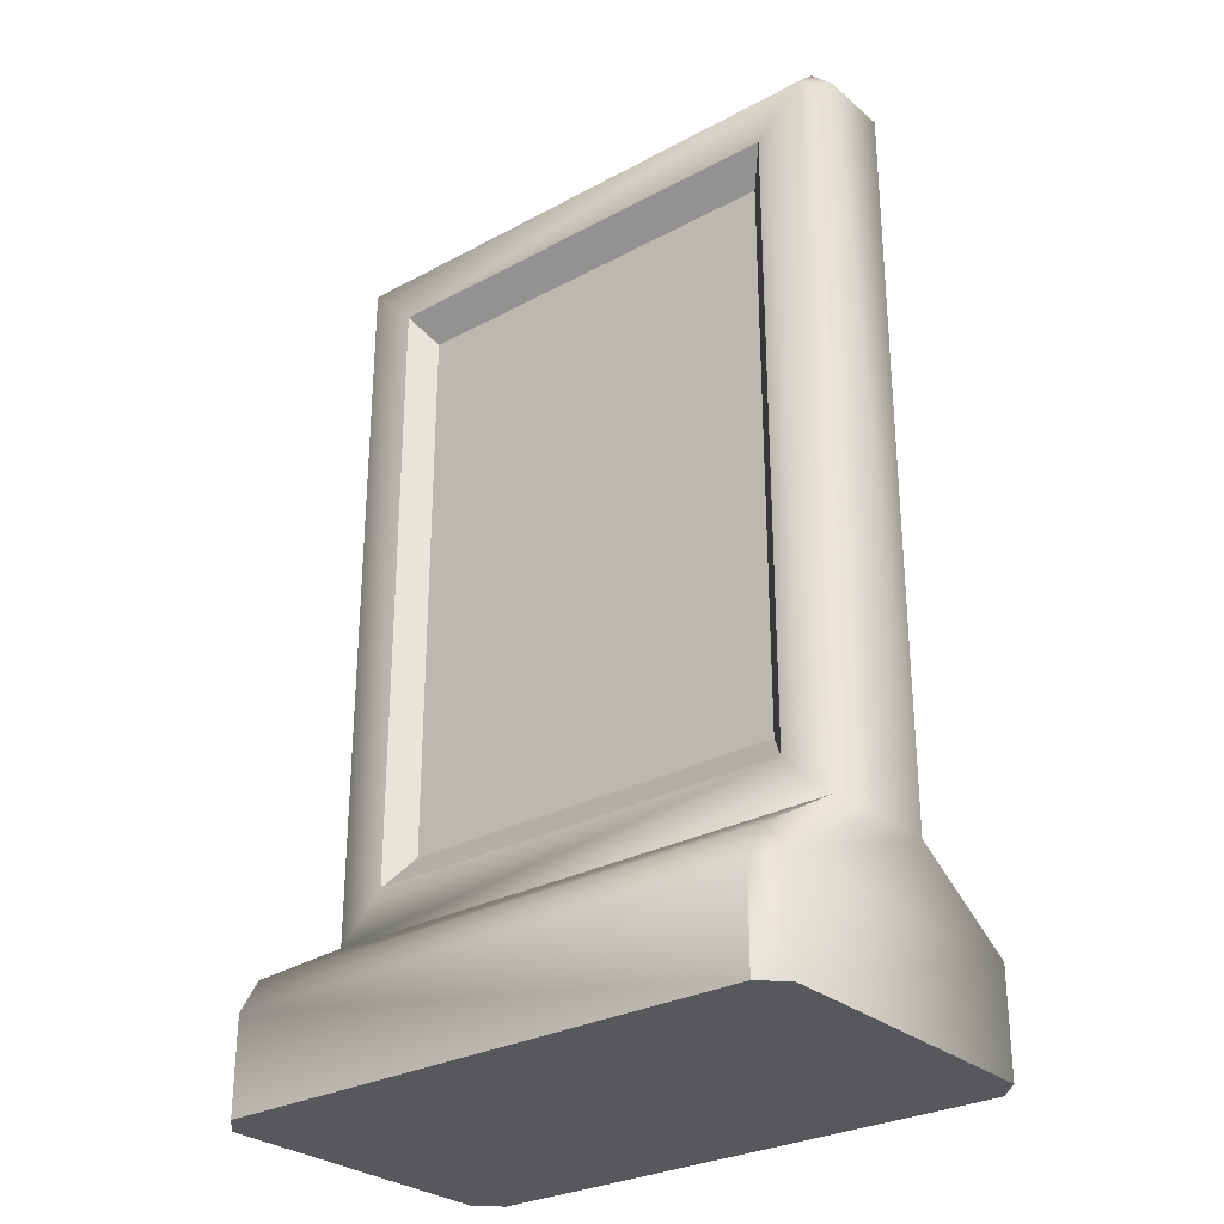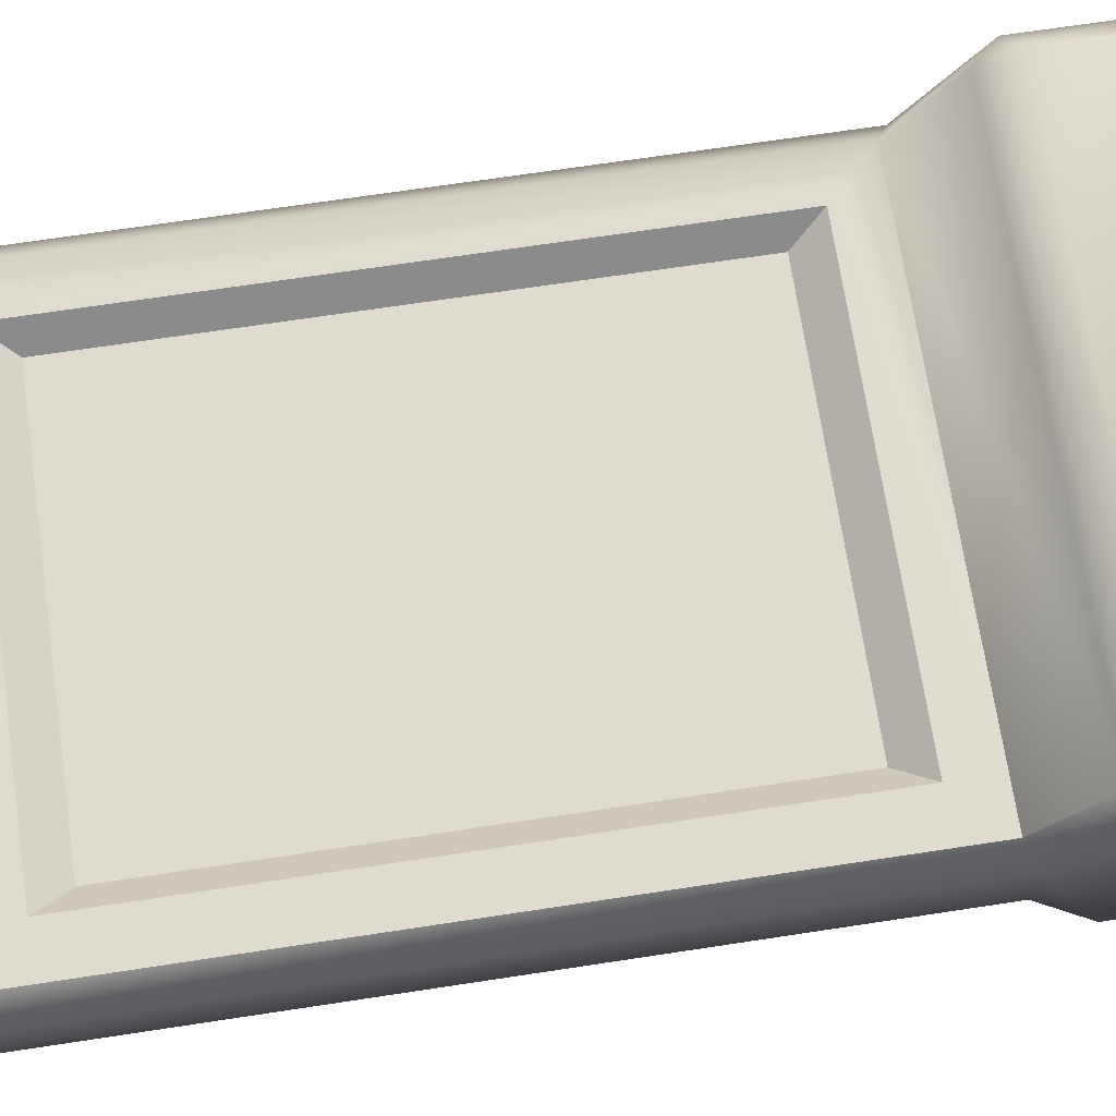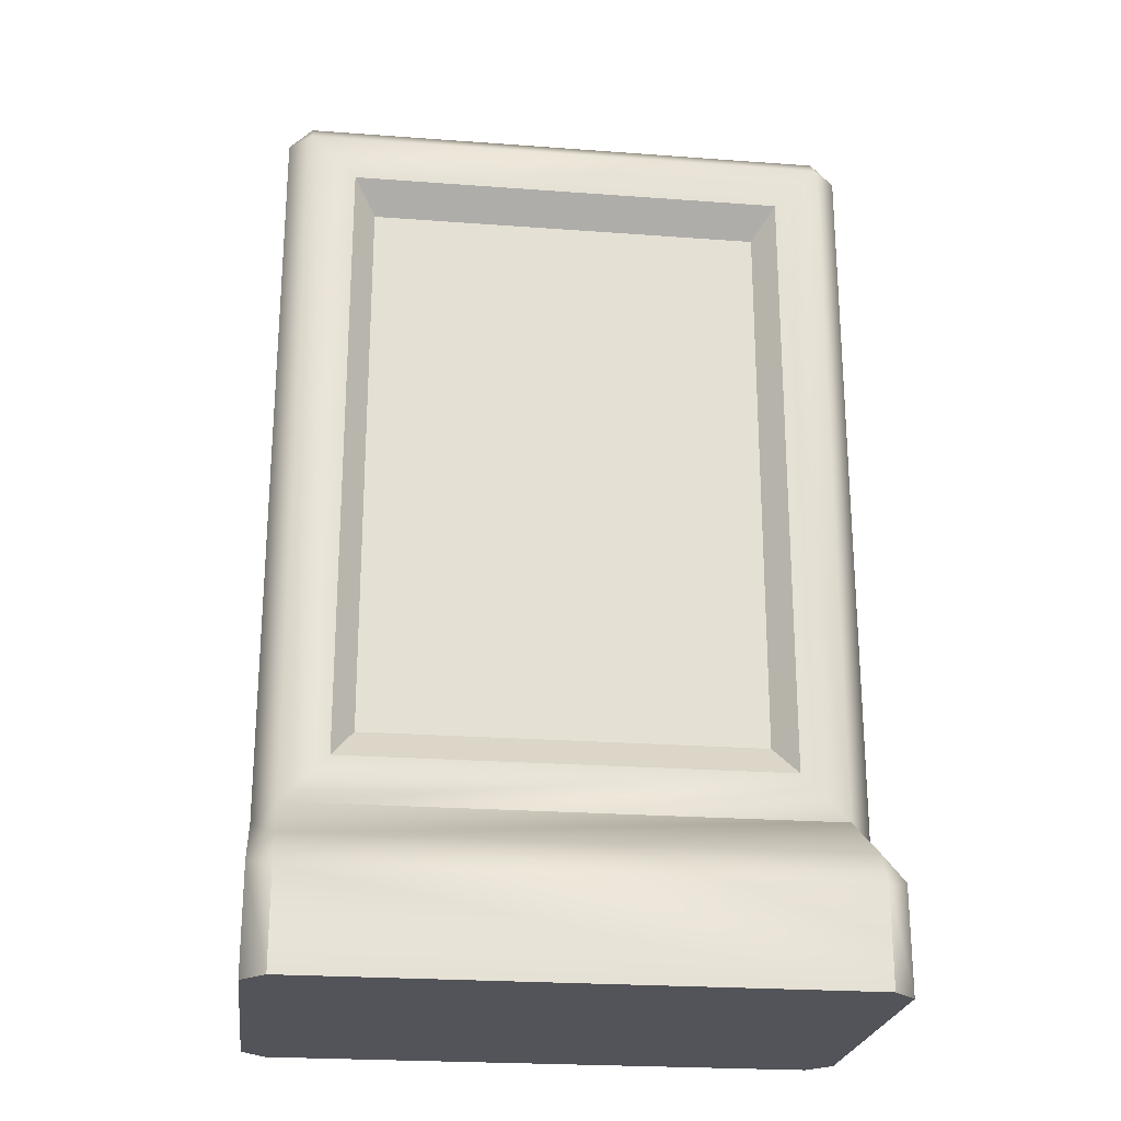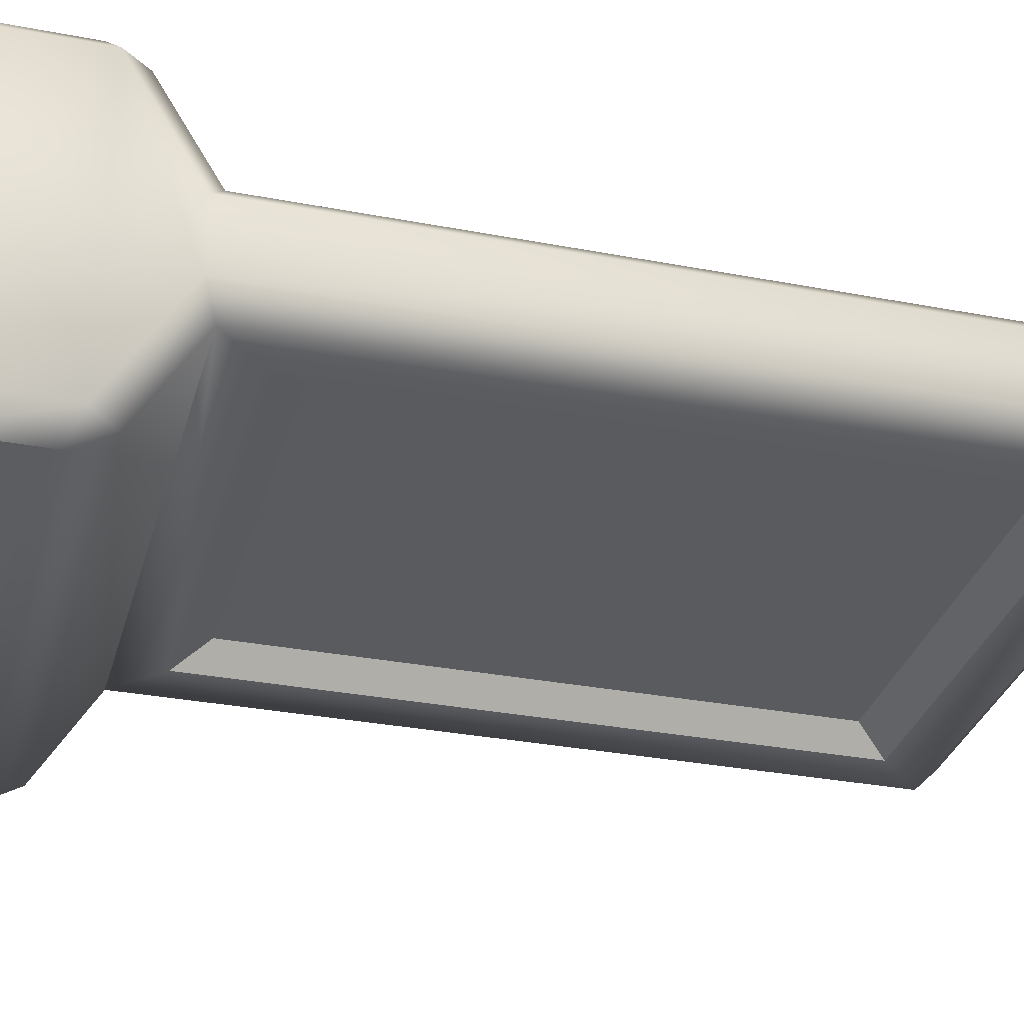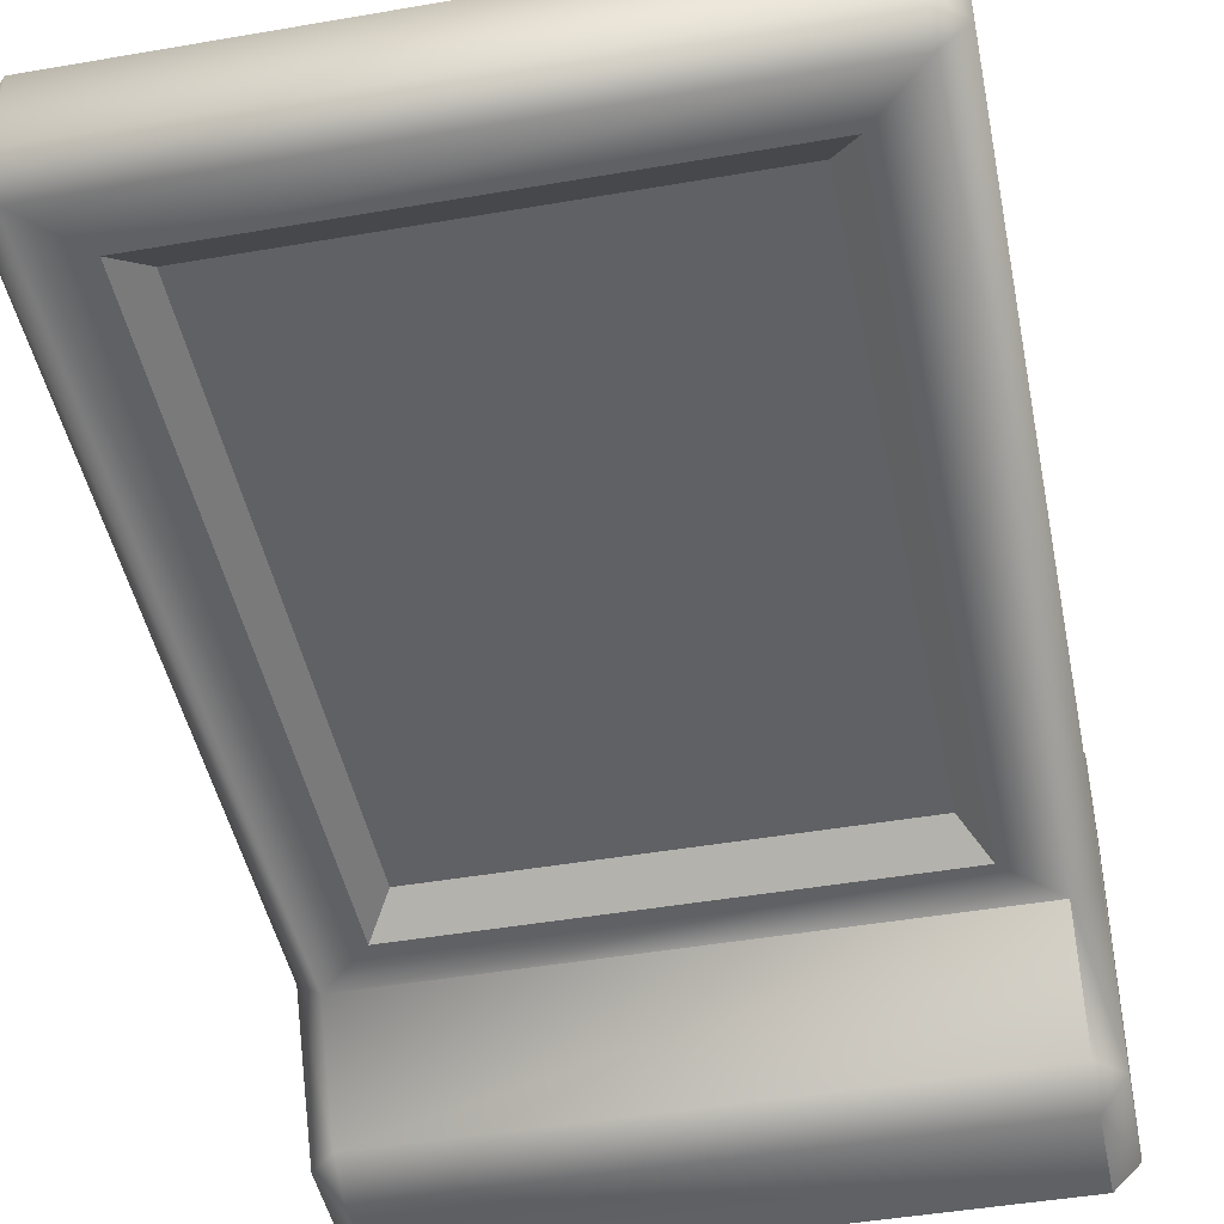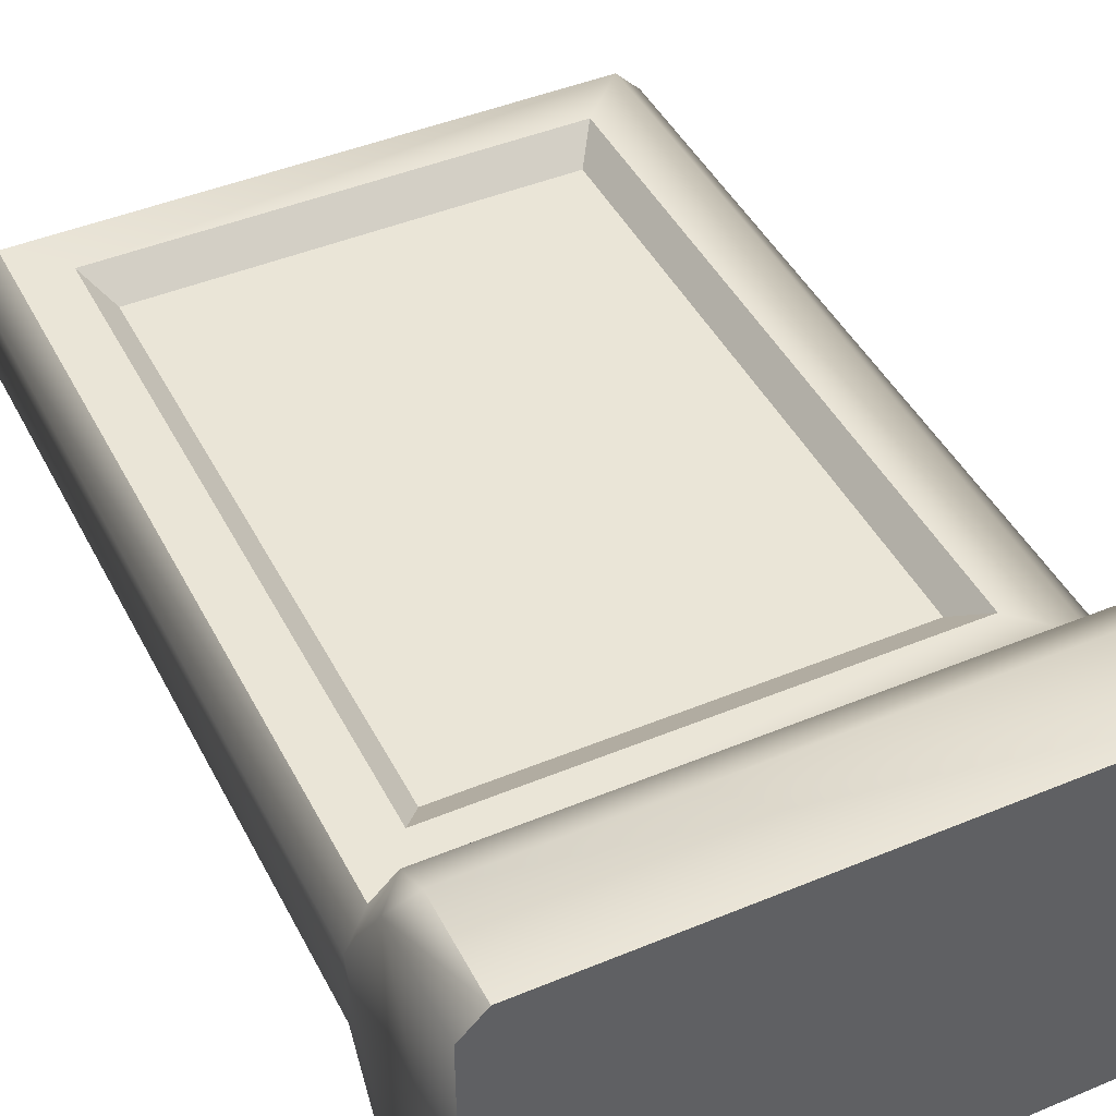
<metadata>
{"format":"obj","ext":"obj","renderer":"f3d","projection":"perspective","resolution":1024,"background":"white","views":[{"elev":-28.7,"azim":-141.1,"up":"+Y"},{"elev":70.4,"azim":-98.6,"up":"+Z"},{"elev":-23.7,"azim":172.9,"up":"+Y"},{"elev":-32.0,"azim":75.0,"up":"+Z"},{"elev":-45.4,"azim":-168.7,"up":"+Z"},{"elev":44.4,"azim":-25.9,"up":"+Z"}]}
</metadata>
<code>
o menu_Cube.18195
v -0.19 0.74 0.05
v -0.23 0.8 0.03
v -0.25 0.78 0.03
v -0.25 0.78 -0.03
v -0.23 0.8 -0.03
v -0.19 0.74 -0.05
v 0.25 0.78 0.03
v 0.23 0.8 0.03
v 0.19 0.74 0.05
v 0.19 0.74 -0.05
v 0.23 0.8 -0.03
v 0.25 0.78 -0.03
v -0.25 0.1487 0.03
v -0.19 0.2 0.05
v -0.19 0.2 -0.05
v -0.25 0.1487 -0.03
v 0.25 0.1487 -0.03
v 0.19 0.2 -0.05
v 0.19 0.2 0.05
v 0.25 0.1487 0.03
v -0.25 0.08868 -0.13
v -0.23 0.1103 -0.1328
v -0.23 0.08 -0.15
v -0.25 0 -0.13
v -0.23 0 -0.15
v 0.23 0 -0.15
v 0.25 0 -0.13
v 0.25 0.08868 -0.13
v 0.23 0.08 -0.15
v 0.23 0.1103 -0.1328
v 0.25 0.08868 0.13
v 0.23 0.1103 0.1328
v 0.23 0.08 0.15
v 0.25 0 0.13
v 0.23 0 0.15
v -0.23 0 0.15
v -0.25 0 0.13
v -0.25 0.08868 0.13
v -0.23 0.08 0.15
v -0.23 0.1103 0.1328
v -0.23 0.16 0.05
v -0.23 0.78 0.05
v 0.23 0.78 -0.05
v -0.23 0.78 -0.05
v 0.23 0.78 0.05
v -0.23 0.16 -0.05
v 0.23 0.16 -0.05
v 0.23 0.16 0.05
v -0.171 0.227 0.03
v -0.171 0.713 0.03
v 0.171 0.713 0.03
v 0.171 0.227 0.03
v 0.171 0.713 -0.03
v -0.171 0.713 -0.03
v -0.171 0.227 -0.03
v 0.171 0.227 -0.03
f 11 5 2 8
f 17 12 7 20
f 38 21 24 37
f 13 3 4 16
f 18 15 55 56
f 13 16 21 38
f 28 31 34 27
f 46 47 30 22
f 48 41 40 32
f 27 24 25 26
f 35 33 39 36
f 17 20 31 28
f 37 34 35 36
f 25 23 29 26
f 42 2 3
f 4 5 44
f 7 8 45
f 43 11 12
f 21 22 23
f 28 29 30
f 31 32 33
f 38 39 40
f 41 42 3 13
f 2 5 4 3
f 5 11 43 44
f 11 8 7 12
f 8 2 42 45
f 44 46 16 4
f 12 17 47 43
f 45 48 20 7
f 23 25 24 21
f 28 27 26 29
f 22 30 29 23
f 46 22 21 16
f 30 47 17 28
f 33 35 34 31
f 36 39 38 37
f 32 40 39 33
f 13 38 40 41
f 31 20 48 32
f 1 14 49 50
f 14 1 42 41
f 10 6 44 43
f 1 9 45 42
f 6 15 46 44
f 18 10 43 47
f 9 19 48 45
f 19 14 41 48
f 15 18 47 46
f 52 51 50 49
f 19 9 51 52
f 14 19 52 49
f 9 1 50 51
f 55 54 53 56
f 15 6 54 55
f 6 10 53 54
f 10 18 56 53
f 37 24 27 34

</code>
